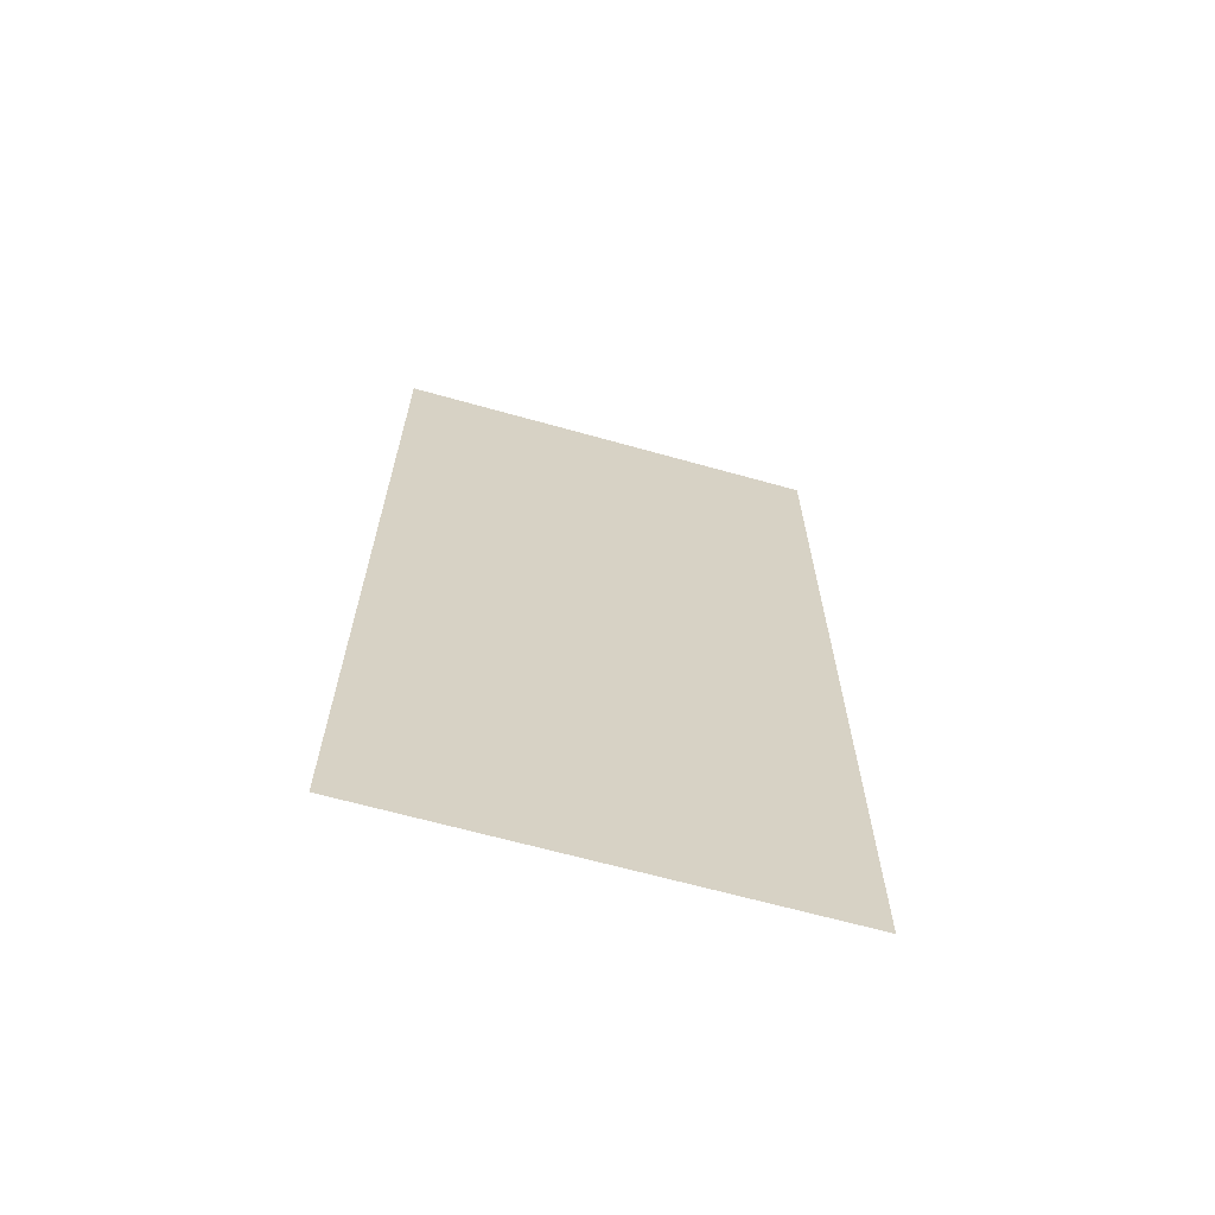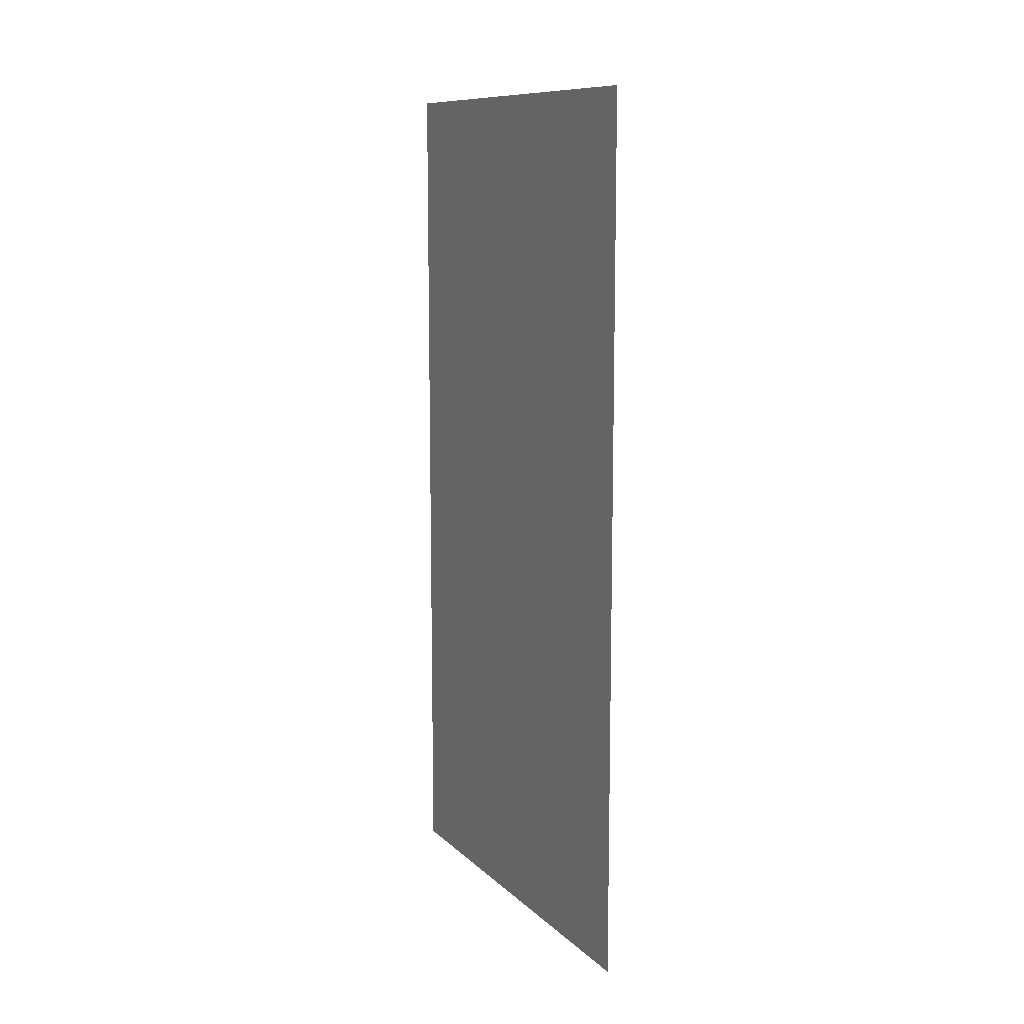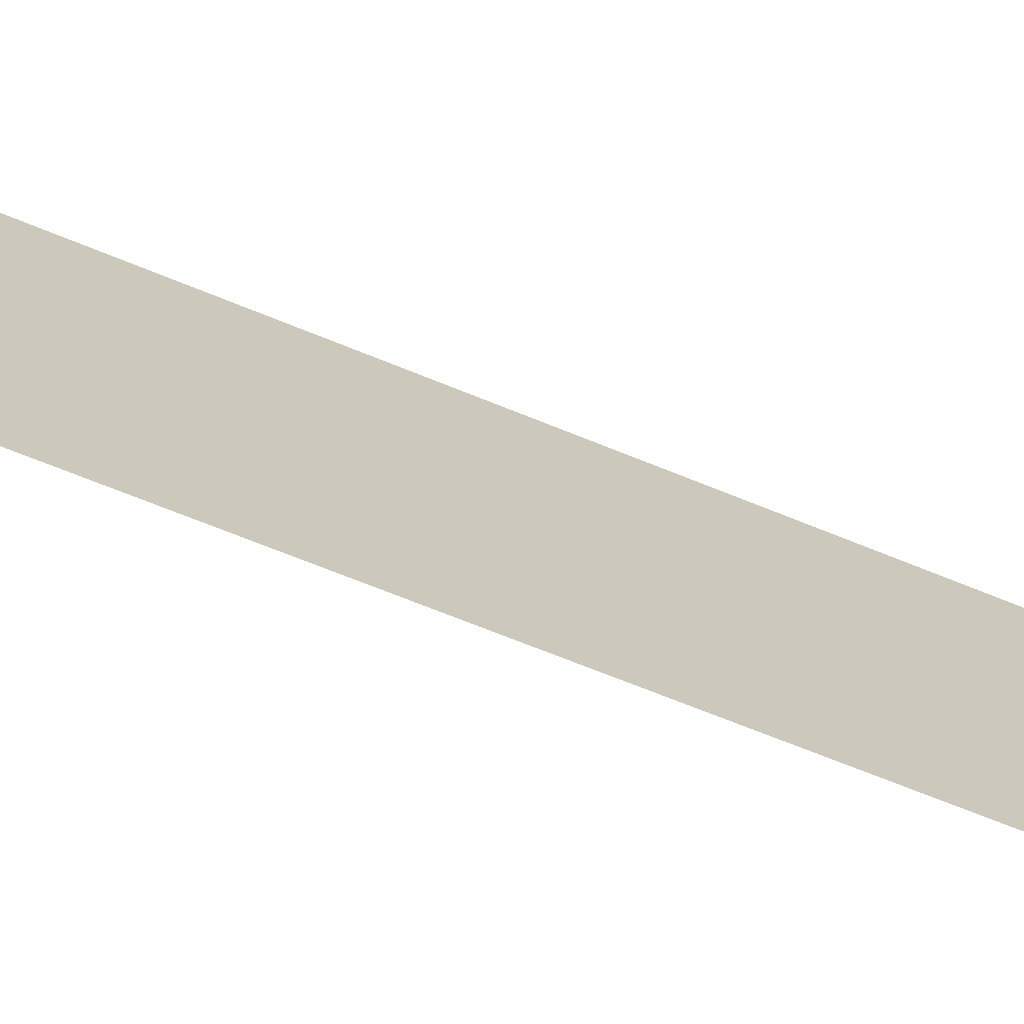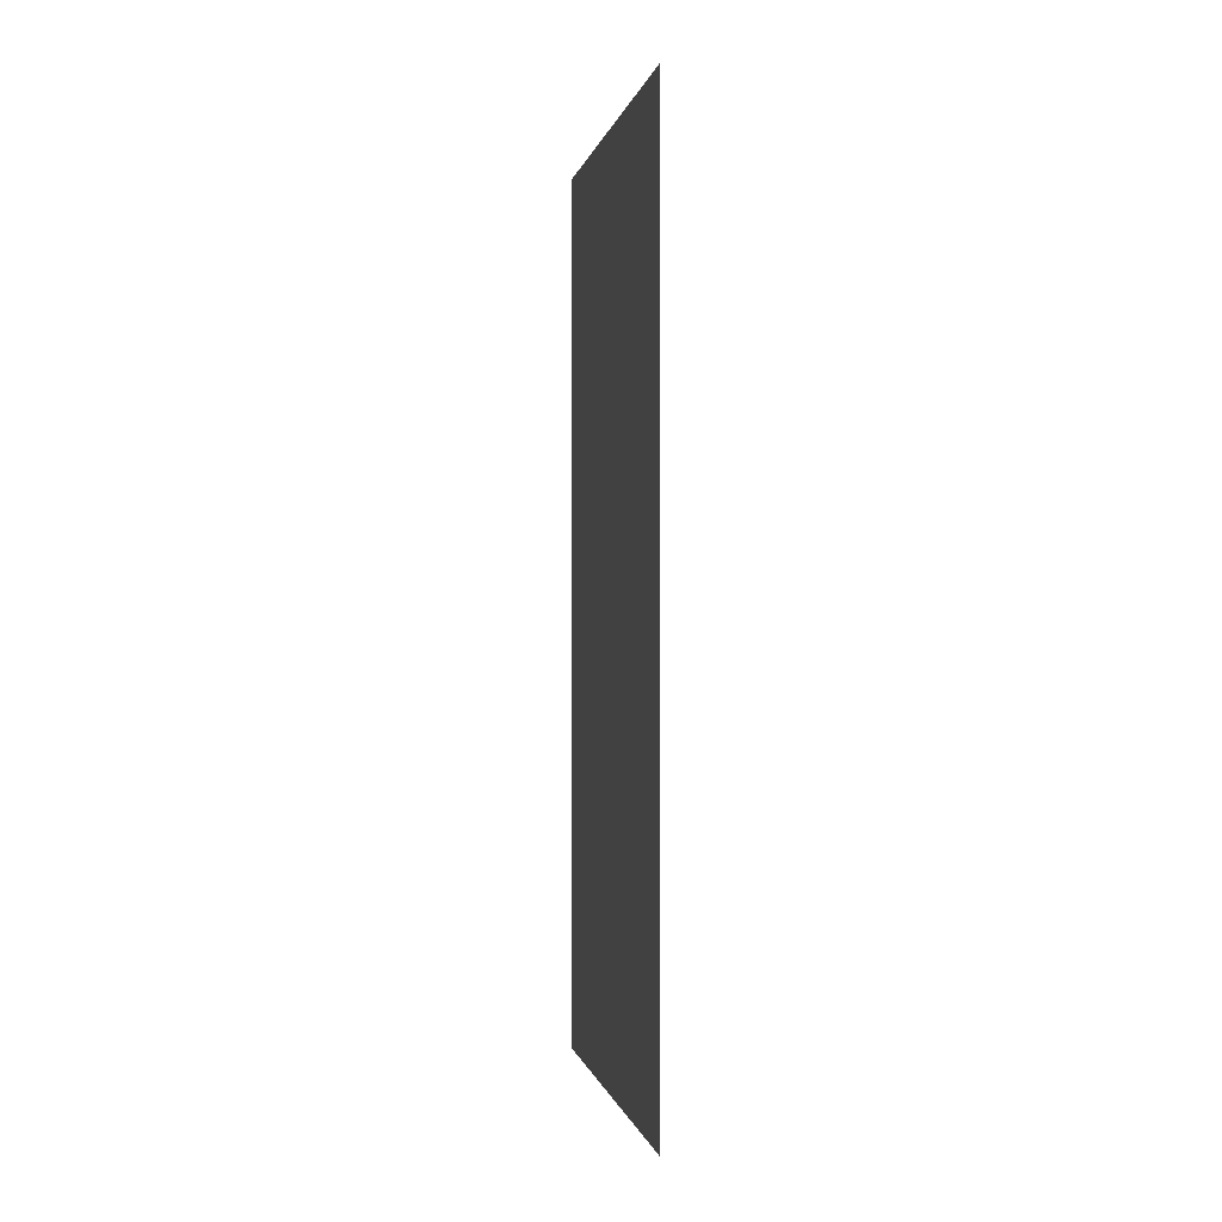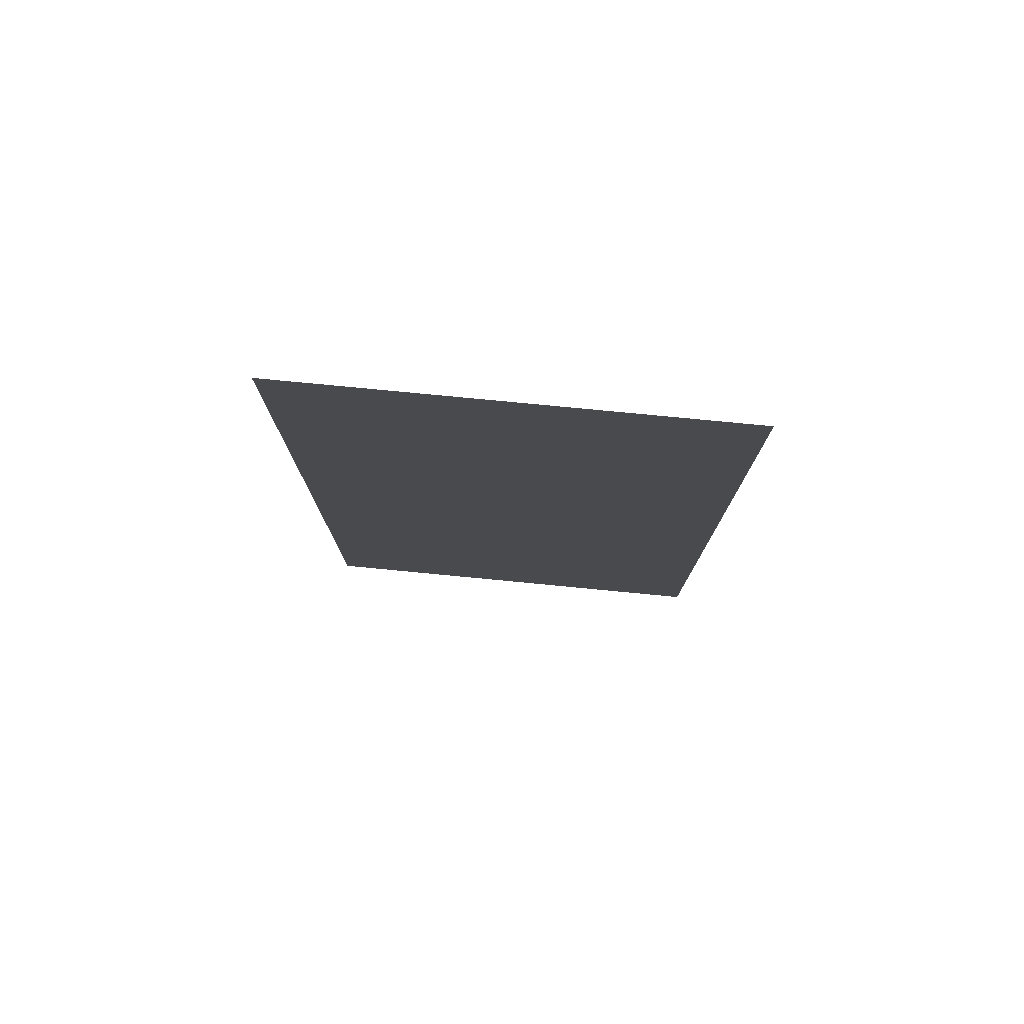
<metadata>
{"format":"obj","ext":"obj","renderer":"f3d","projection":"perspective","resolution":1024,"background":"white","views":[{"elev":-65.1,"azim":74.2,"up":"+Y"},{"elev":10.7,"azim":-26.3,"up":"+Y"},{"elev":-71.7,"azim":68.1,"up":"+Z"},{"elev":-0.5,"azim":169.7,"up":"+Y"},{"elev":77.9,"azim":95.5,"up":"+Y"}]}
</metadata>
<code>
v 5 -4.106 2.053
v 5 -4.106 -2.053
v 5 4.106 -2.053
v 5 4.106 2.053
f 4 1 2 3

</code>
